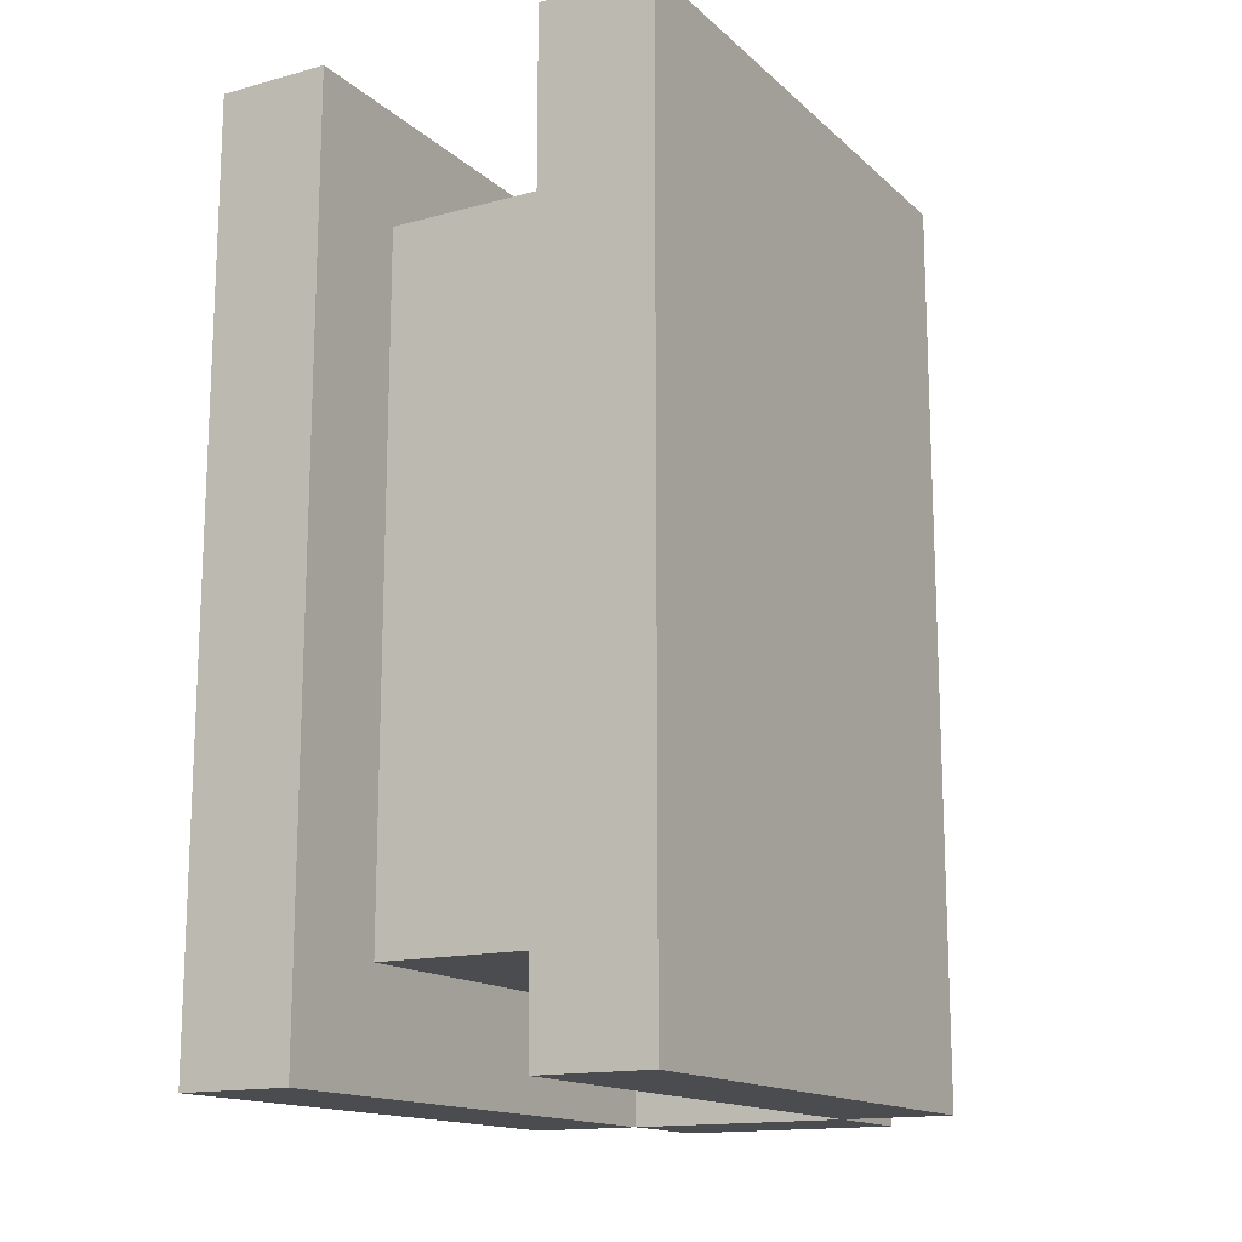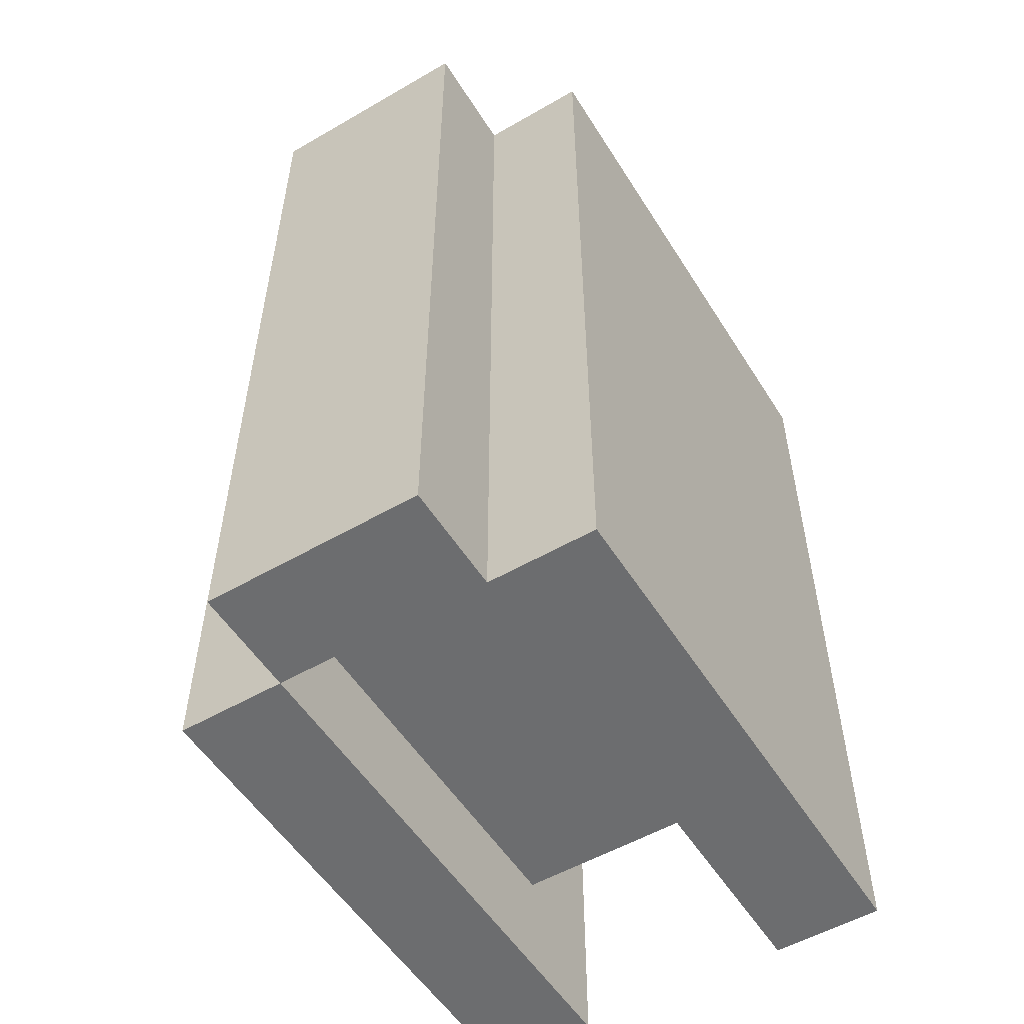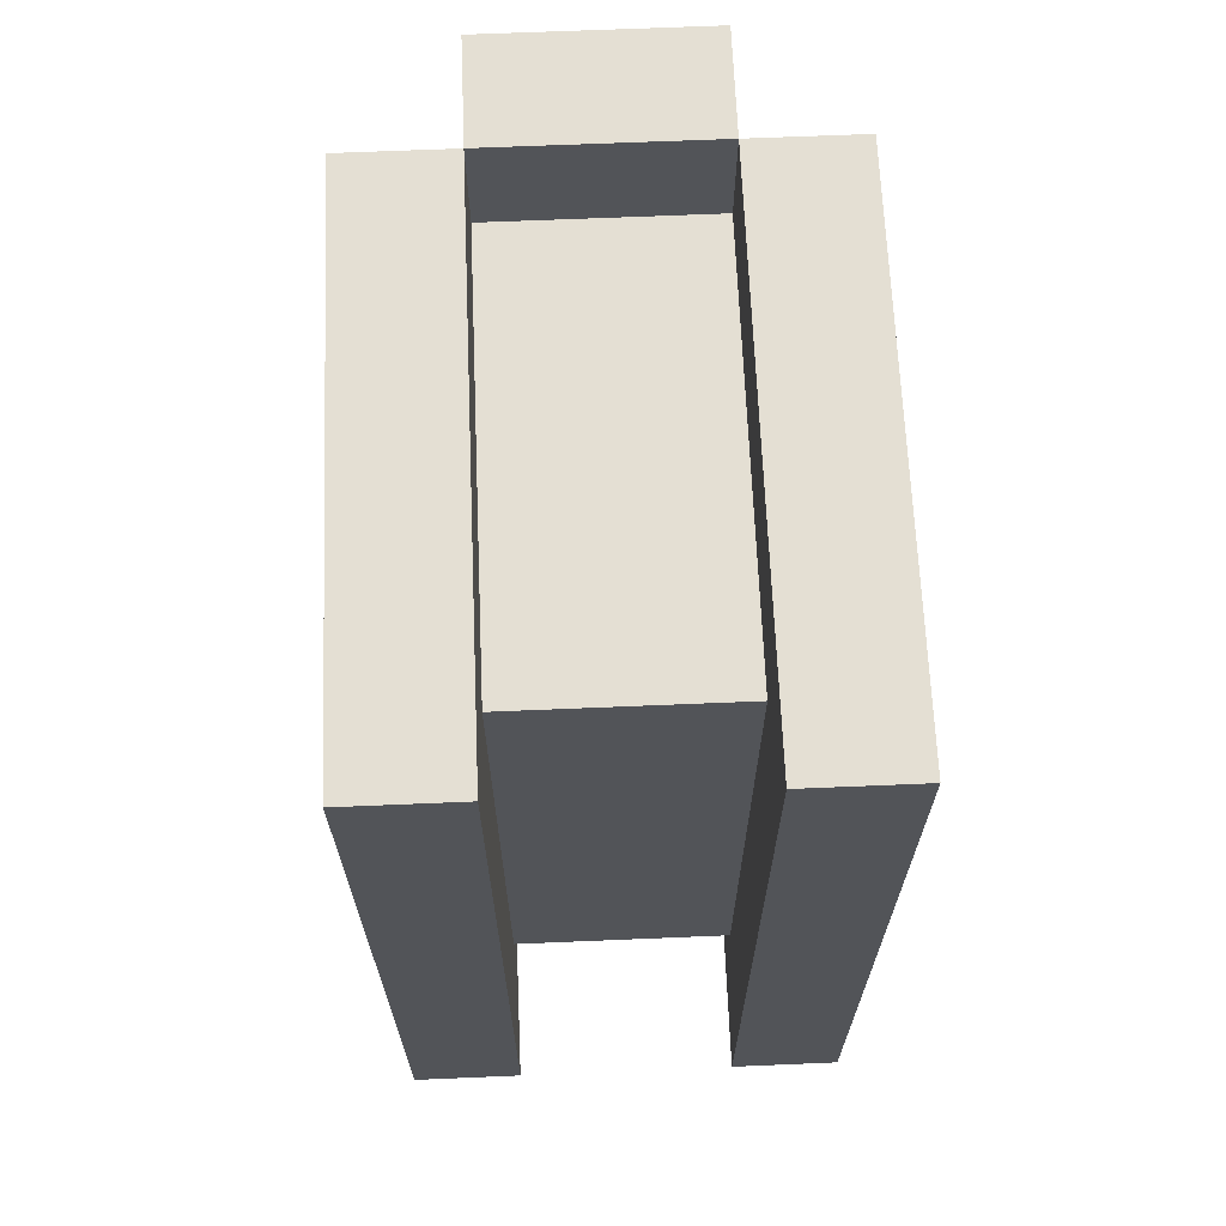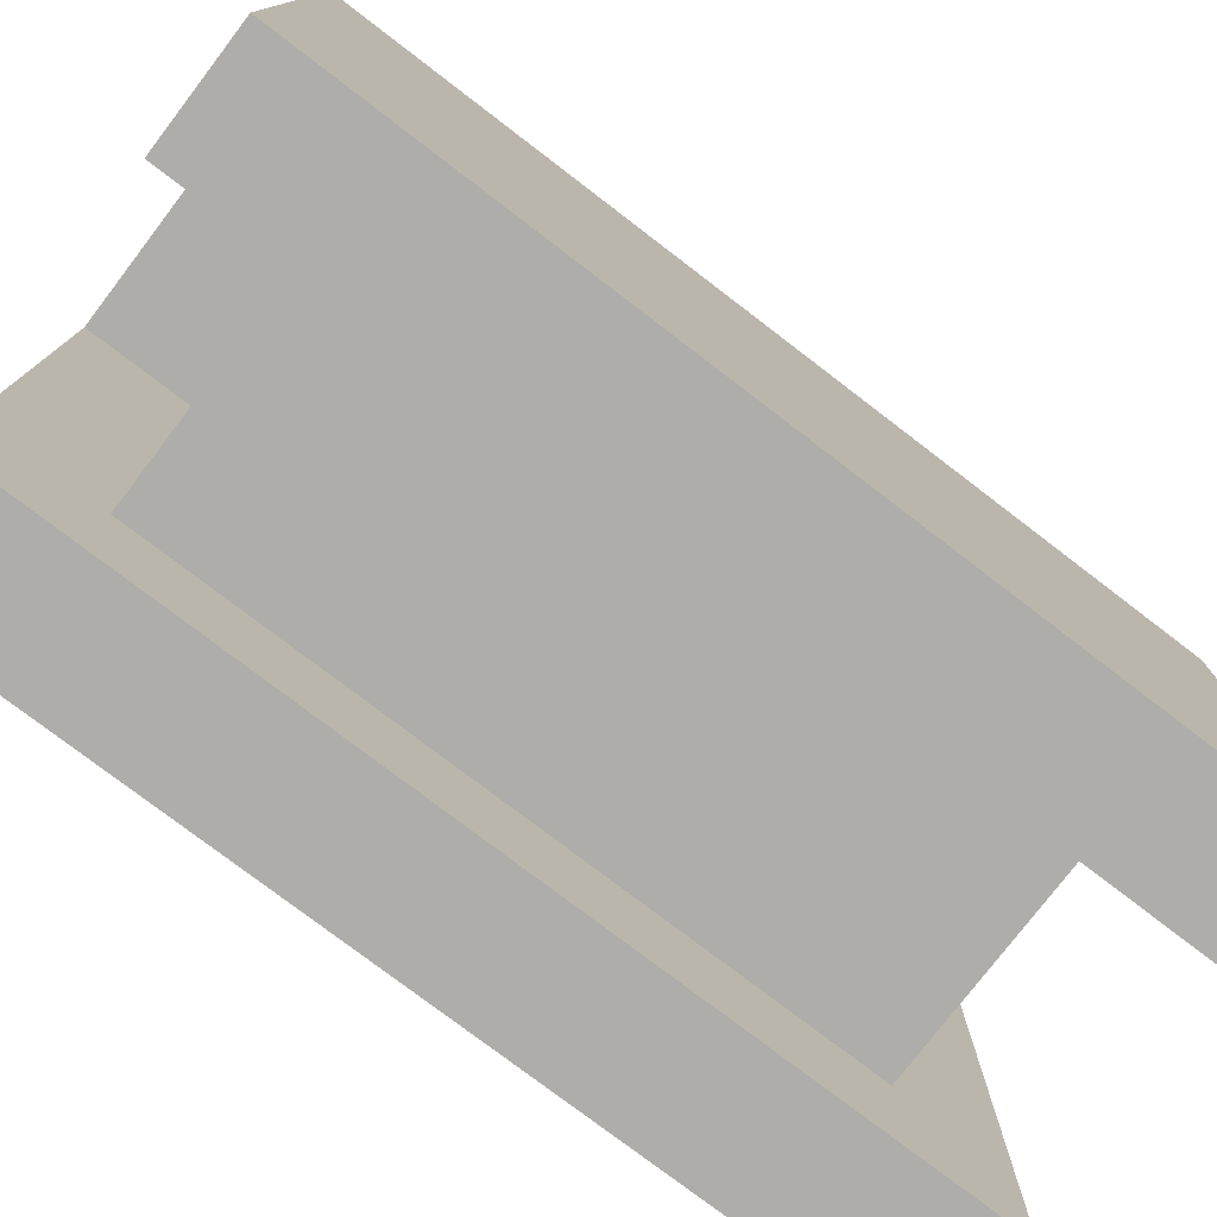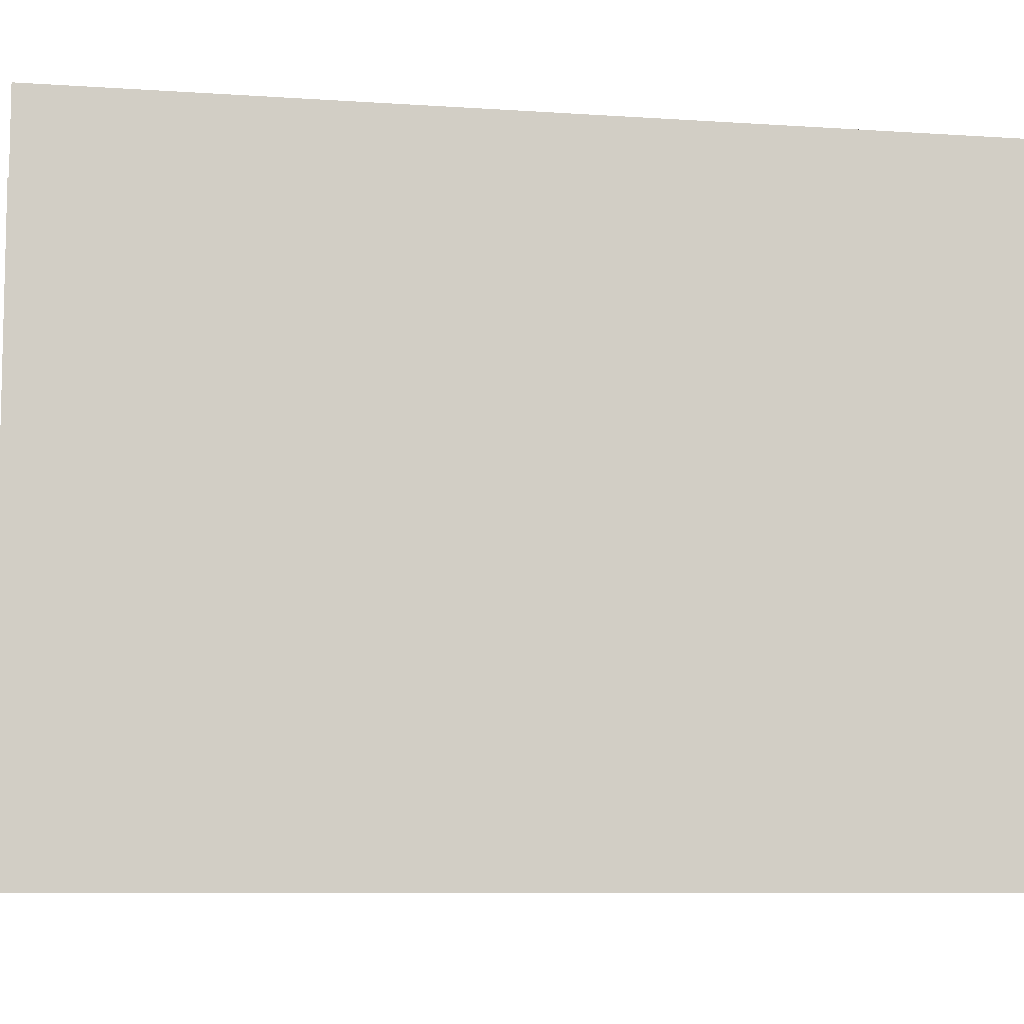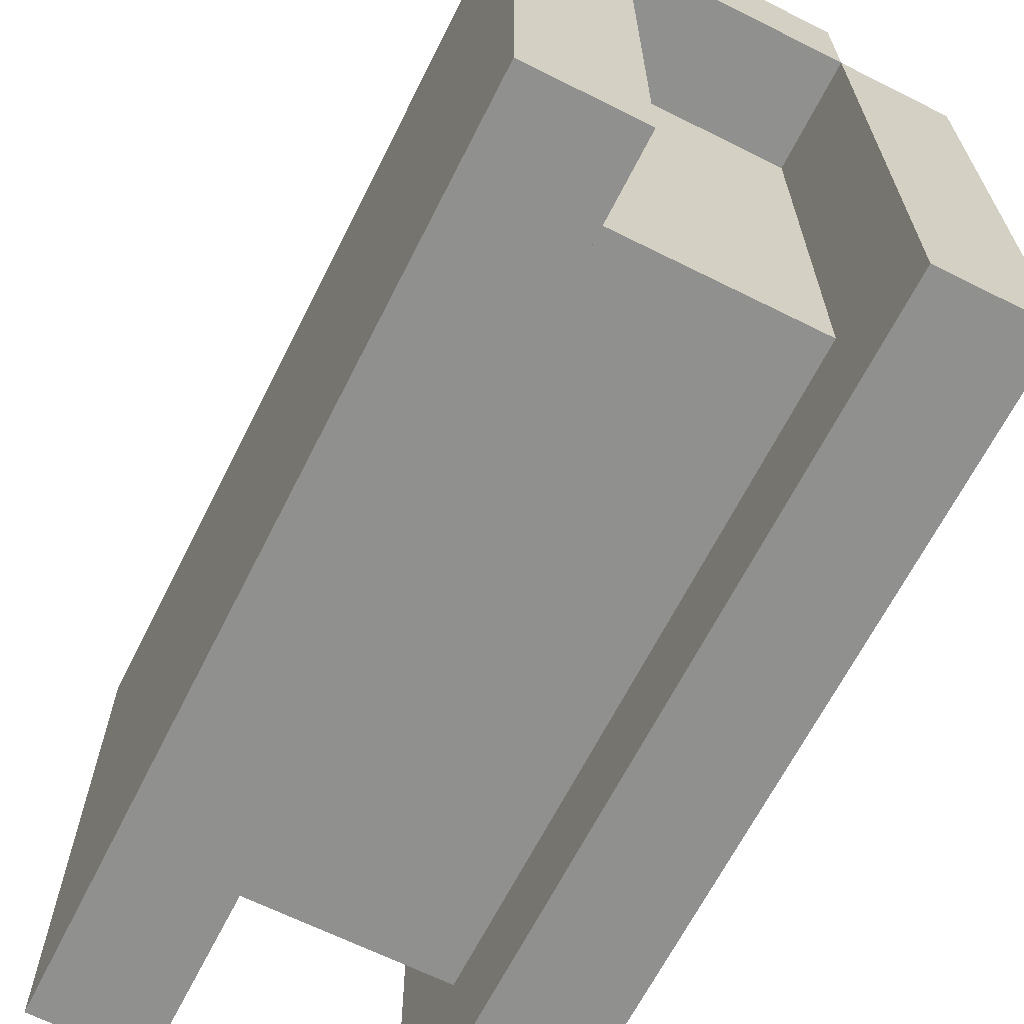
<metadata>
{"format":"obj","ext":"obj","renderer":"f3d","projection":"perspective","resolution":1024,"background":"white","views":[{"elev":-15.1,"azim":-150.2,"up":"+Y"},{"elev":-53.9,"azim":31.6,"up":"+Y"},{"elev":66.8,"azim":177.6,"up":"+Y"},{"elev":-77.4,"azim":52.6,"up":"+Z"},{"elev":-8.2,"azim":-100.7,"up":"+Z"},{"elev":-65.5,"azim":153.3,"up":"+Z"}]}
</metadata>
<code>
o
v 0.1 -0.4 0.5
v -0.1 -0.4 0.5
v 0.1 -0.3 0.5
v -0.1 -0.3 0.5
v 0.1 -0.2 0.5
v -0.1 -0.2 0.5
v 0.1 -0.1 0.5
v -0.1 -0.1 0.5
v 0.1 0 0.5
v -0.1 0 0.5
v 0.1 0.2 0.5
v -0.1 0.2 0.5
v 0.1 0.3 0.5
v -0.1 0.3 0.5
v 0.1 0.4 0.5
v -0.1 0.4 0.5
v 0.2 -0.4 0.4
v 0.1 -0.4 0.4
v -0.1 -0.4 0.4
v -0.2 -0.4 0.4
v 0.1 -0.3 0.4
v -0.1 -0.3 0.4
v 0.1 -0.2 0.4
v -0.1 -0.2 0.4
v 0.1 -0.1 0.4
v -0.1 -0.1 0.4
v 0.1 0 0.4
v -0.1 0 0.4
v 0.1 0.2 0.4
v -0.1 0.2 0.4
v 0.1 0.3 0.4
v -0.1 0.3 0.4
v 0.2 0.4 0.4
v 0.1 0.4 0.4
v -0.1 0.4 0.4
v -0.2 0.4 0.4
v 0.1 -0.4 0.4
v -0.1 -0.4 0.4
v 0.1 -0.3 0.4
v -0.1 -0.3 0.4
v 0.1 0.3 0.4
v -0.1 0.3 0.4
v 0.1 0.4 0.4
v -0.1 0.4 0.4
v 0.1 -0.3 0
v -0.1 -0.3 0
v 0.1 0.3 0
v -0.1 0.3 0
v 0.2 -0.4 -0.1
v 0.1 -0.4 -0.1
v -0.1 -0.4 -0.1
v -0.2 -0.4 -0.1
v 0.2 0.4 -0.1
v 0.1 0.4 -0.1
v -0.1 0.4 -0.1
v -0.2 0.4 -0.1
v 0.2 -0.4 0.4
v 0.2 0.4 0.4
v 0.2 -0.3 0.3
v 0.2 -0.2 0.3
v 0.2 -0.1 0.3
v 0.2 0.1 0.3
v 0.2 0.2 0.3
v 0.2 0.3 0.3
v 0.2 0 0.1
v 0.2 0.1 0.1
v 0.2 -0.3 0
v 0.2 -0.2 0
v 0.2 -0.1 0
v 0.2 0 0
v 0.2 0.2 0
v 0.2 0.3 0
v 0.2 -0.4 -0.1
v 0.2 0.4 -0.1
v 0.1 -0.4 0.5
v 0.1 -0.3 0.5
v 0.1 -0.2 0.5
v 0.1 -0.1 0.5
v 0.1 0 0.5
v 0.1 0.2 0.5
v 0.1 0.3 0.5
v 0.1 0.4 0.5
v 0.1 -0.4 0.4
v 0.1 -0.3 0.4
v 0.1 -0.2 0.4
v 0.1 -0.1 0.4
v 0.1 0 0.4
v 0.1 0.2 0.4
v 0.1 0.3 0.4
v 0.1 0.4 0.4
v -0.1 -0.4 0.4
v -0.1 -0.3 0.4
v -0.1 0.3 0.4
v -0.1 0.4 0.4
v -0.1 -0.3 0
v -0.1 0.3 0
v -0.1 -0.4 -0.1
v -0.1 0.4 -0.1
v 0.1 -0.4 0.4
v 0.1 -0.3 0.4
v 0.1 0.3 0.4
v 0.1 0.4 0.4
v 0.1 -0.3 0
v 0.1 0.3 0
v 0.1 -0.4 -0.1
v 0.1 0.4 -0.1
v -0.1 -0.4 0.5
v -0.1 -0.3 0.5
v -0.1 -0.2 0.5
v -0.1 -0.1 0.5
v -0.1 0 0.5
v -0.1 0.2 0.5
v -0.1 0.3 0.5
v -0.1 0.4 0.5
v -0.1 -0.4 0.4
v -0.1 -0.3 0.4
v -0.1 -0.2 0.4
v -0.1 -0.1 0.4
v -0.1 0 0.4
v -0.1 0.2 0.4
v -0.1 0.3 0.4
v -0.1 0.4 0.4
v -0.2 -0.4 0.4
v -0.2 0.4 0.4
v -0.2 -0.4 -0.1
v -0.2 0.4 -0.1
v 0.2 -0.4 0.4
v 0.2 -0.4 -0.1
v 0.1 -0.4 0.5
v 0.1 -0.4 0.4
v 0.1 -0.4 -0.1
v -0.1 -0.4 0.5
v -0.1 -0.4 0.4
v -0.1 -0.4 -0.1
v -0.2 -0.4 0.4
v -0.2 -0.4 -0.1
v 0.1 -0.3 0.4
v 0.1 -0.3 0
v -0.1 -0.3 0.4
v -0.1 -0.3 0
v 0.1 0.3 0.4
v 0.1 0.3 0
v -0.1 0.3 0.4
v -0.1 0.3 0
v 0.2 0.4 0.4
v 0.2 0.4 -0.1
v 0.1 0.4 0.5
v 0.1 0.4 0.4
v 0.1 0.4 -0.1
v -0.1 0.4 0.5
v -0.1 0.4 0.4
v -0.1 0.4 -0.1
v -0.2 0.4 0.4
v -0.2 0.4 -0.1
f 3 2 1
f 4 2 3
f 5 4 3
f 6 4 5
f 7 6 5
f 8 6 7
f 9 8 7
f 10 8 9
f 11 10 9
f 12 10 11
f 13 12 11
f 14 12 13
f 15 14 13
f 16 14 15
f 21 18 17
f 22 20 19
f 23 21 17
f 24 20 22
f 25 23 17
f 26 20 24
f 27 25 17
f 28 20 26
f 29 27 17
f 30 20 28
f 31 29 17
f 32 20 30
f 33 31 17
f 34 31 33
f 35 20 32
f 36 20 35
f 37 38 39
f 39 38 40
f 41 42 43
f 43 42 44
f 45 46 47
f 47 46 48
f 49 50 53
f 53 50 54
f 51 52 55
f 55 52 56
f 59 58 57
f 60 58 59
f 61 58 60
f 62 58 61
f 63 58 62
f 64 58 63
f 65 62 61
f 66 63 62
f 66 62 65
f 67 59 57
f 67 60 59
f 68 61 60
f 68 60 67
f 69 65 61
f 69 61 68
f 70 66 65
f 70 65 69
f 71 63 66
f 71 66 70
f 71 64 63
f 72 58 64
f 72 64 71
f 73 70 69
f 73 69 68
f 73 72 71
f 73 68 67
f 73 71 70
f 73 67 57
f 74 58 72
f 74 72 73
f 83 76 75
f 84 77 76
f 84 76 83
f 85 78 77
f 85 77 84
f 86 79 78
f 86 78 85
f 87 80 79
f 87 79 86
f 88 81 80
f 88 80 87
f 89 82 81
f 89 81 88
f 90 82 89
f 95 92 91
f 96 94 93
f 97 95 91
f 97 96 95
f 98 94 96
f 98 96 97
f 99 100 103
f 101 102 104
f 99 103 105
f 103 104 105
f 104 102 106
f 105 104 106
f 107 108 115
f 108 109 116
f 115 108 116
f 109 110 117
f 116 109 117
f 110 111 118
f 117 110 118
f 111 112 119
f 118 111 119
f 112 113 120
f 119 112 120
f 113 114 121
f 120 113 121
f 121 114 122
f 123 124 125
f 125 124 126
f 130 128 127
f 131 128 130
f 132 130 129
f 133 130 132
f 135 134 133
f 136 134 135
f 139 138 137
f 140 138 139
f 141 142 143
f 143 142 144
f 145 146 148
f 148 146 149
f 147 148 150
f 150 148 151
f 151 152 153
f 153 152 154

</code>
